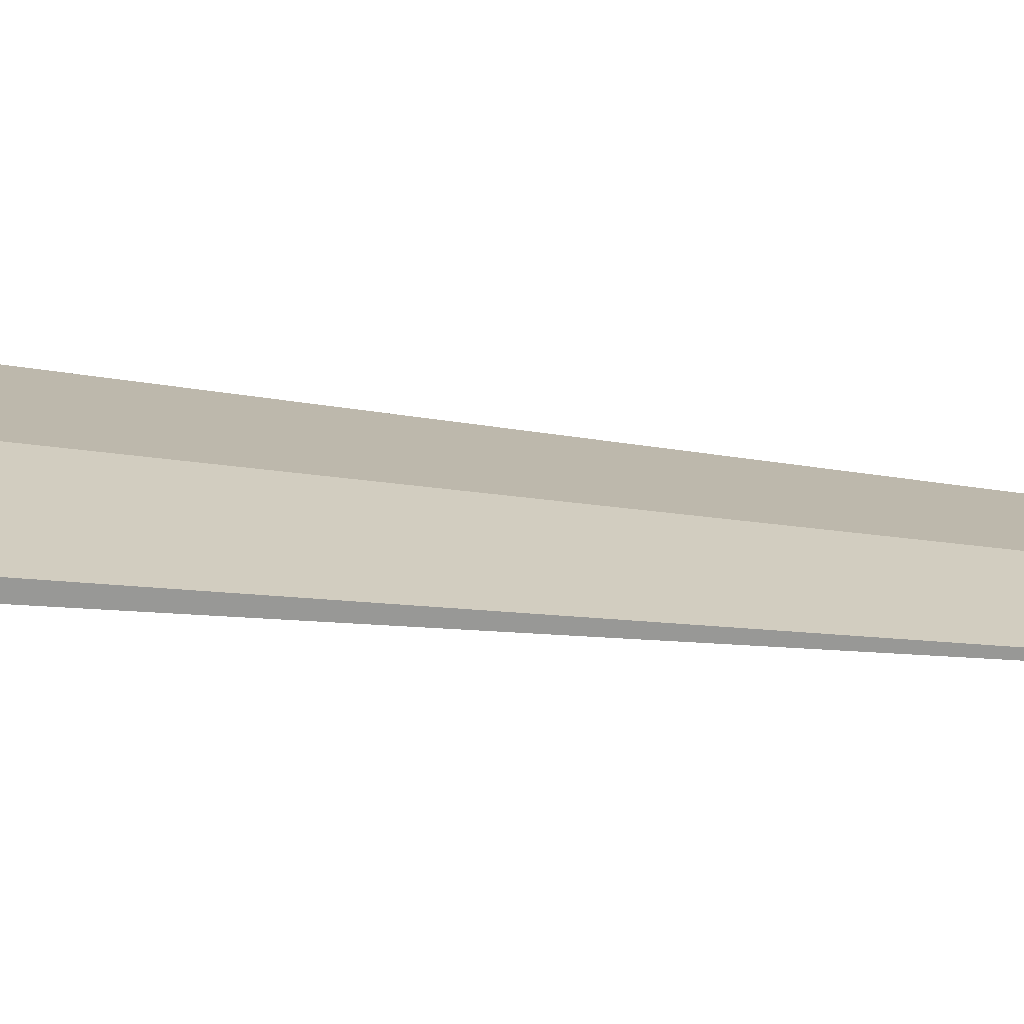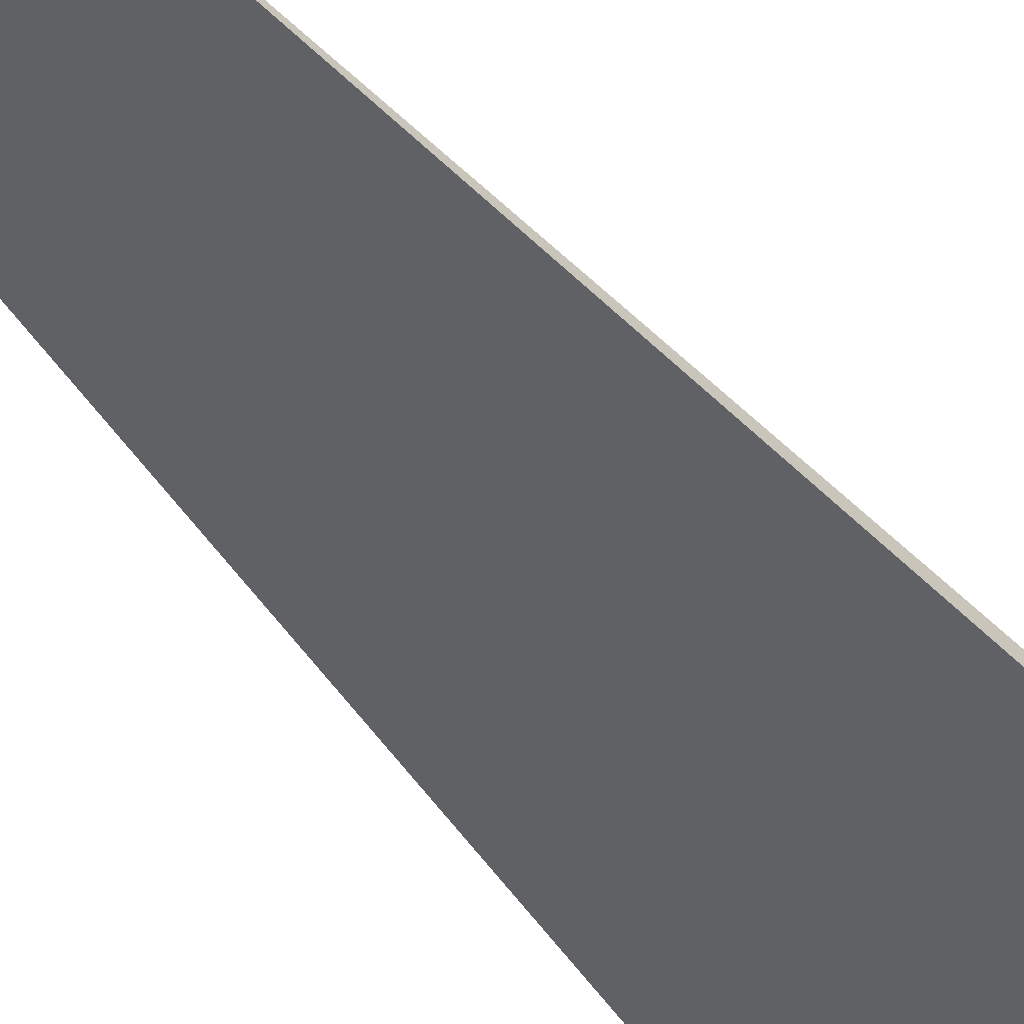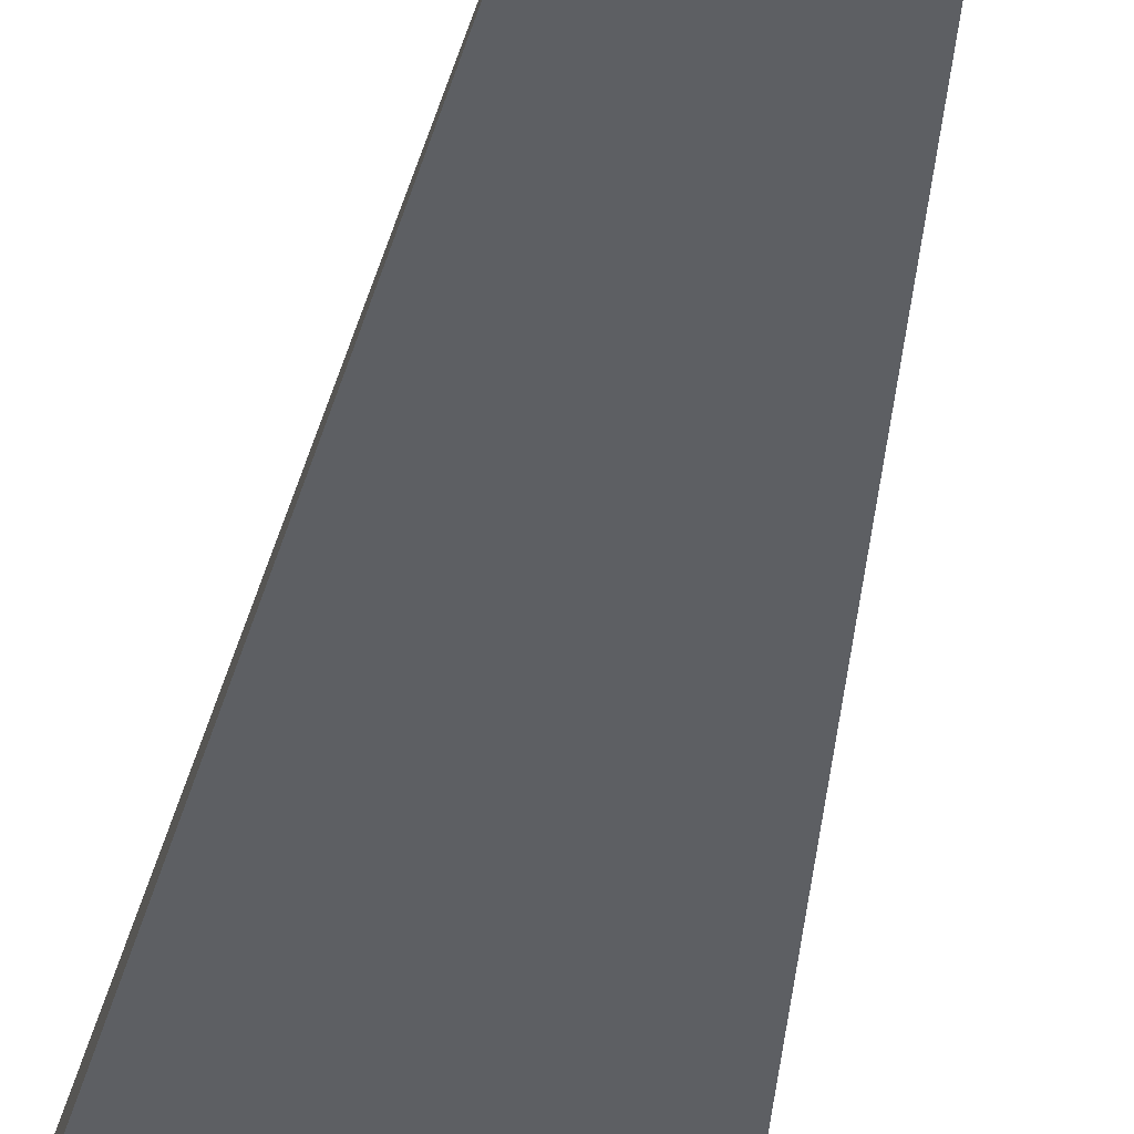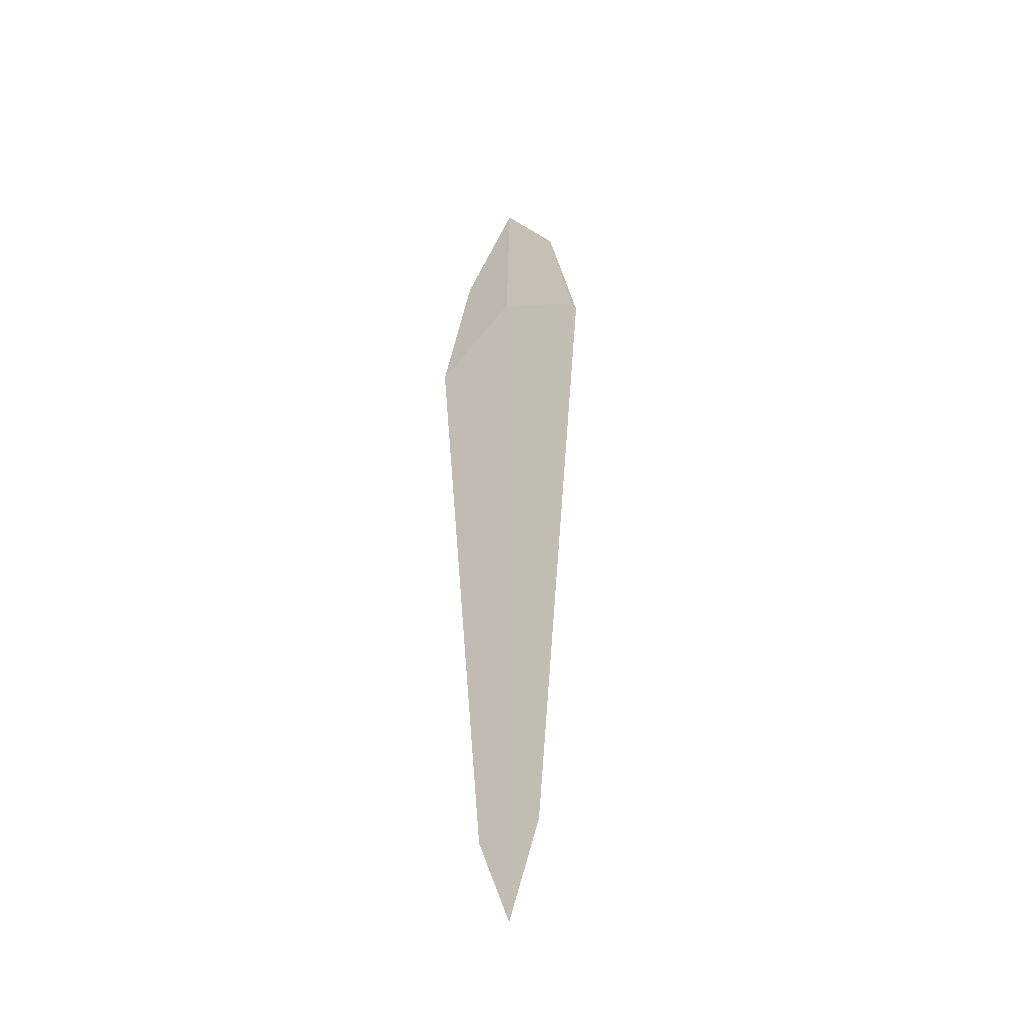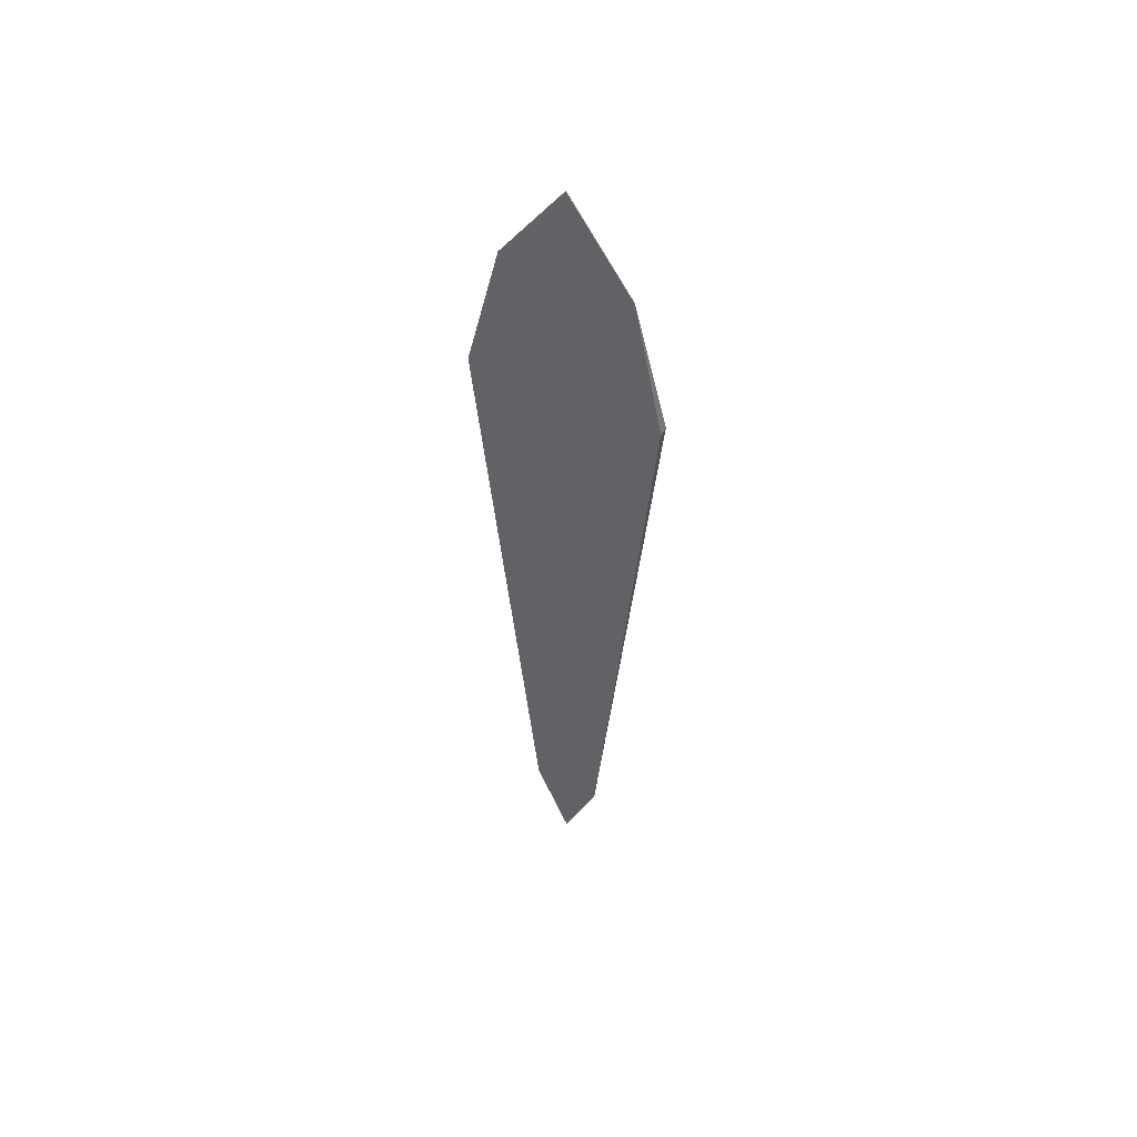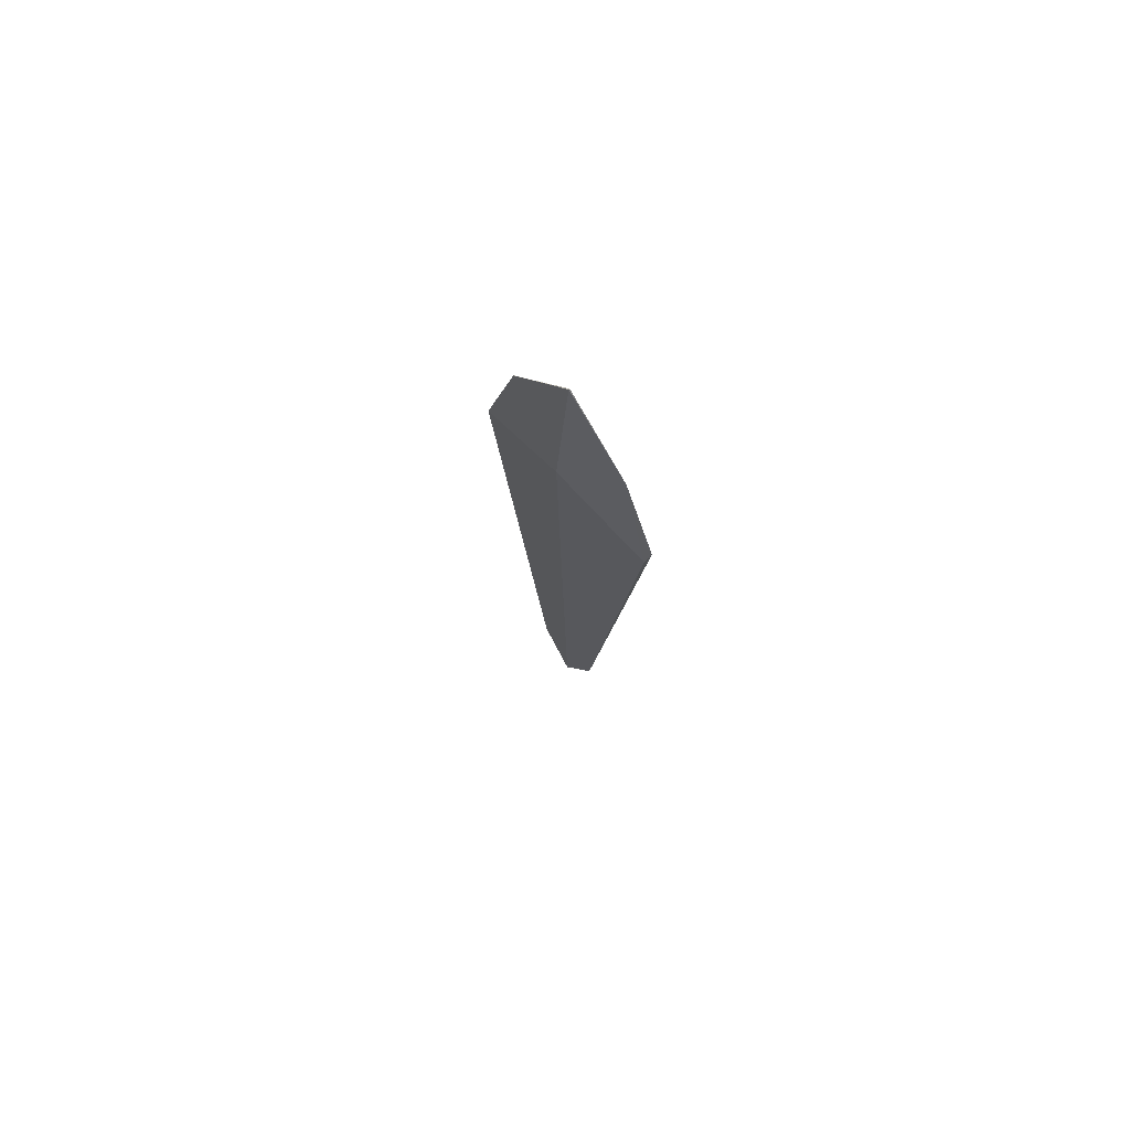
<metadata>
{"format":"obj","ext":"obj","renderer":"f3d","projection":"perspective","resolution":1024,"background":"white","views":[{"elev":19.3,"azim":-74.6,"up":"+Z"},{"elev":-48.7,"azim":37.0,"up":"+Z"},{"elev":-39.7,"azim":-9.8,"up":"+Z"},{"elev":-41.7,"azim":-141.5,"up":"+Y"},{"elev":53.3,"azim":-152.0,"up":"+Y"},{"elev":75.1,"azim":45.5,"up":"+Y"}]}
</metadata>
<code>
g default
v 0.02513 0.3689 -0.001553
v 0.02513 0.3689 -0.001553
v -0.02525 0.3689 -0.001553
v -0.02525 0.3689 -0.001553
v 0.0142 0.048 -0.001553
v 0.0142 0.048 -0.001553
v -0.01432 0.048 -0.001553
v -0.01432 0.048 -0.001553
v -6.1e-05 0.4062 -0.001161
v 0.0378 0.313 0.000217
v -0.03792 0.313 0.000217
v -6.1e-05 0.01078 -0.001161
v -6.1e-05 0.3379 0.004401
v -6.1e-05 0.4062 -0.001553
v 0.0378 0.313 -0.00364
v -0.03792 0.313 -0.00364
v -6.1e-05 0.01078 -0.001553
v -6.1e-05 0.3379 -0.00364
g manesilla1:minutehand_clocktexture
f 1 14 9 2
f 1 15 18 14
f 2 10 15 1
f 3 9 14 4
f 4 14 18 16
f 4 16 11 3
f 5 15 10 6
f 6 10 13 12
f 6 12 17 5
f 7 11 16 8
f 7 12 13 11
f 8 17 12 7
f 9 13 10 2
f 11 13 9 3
f 16 18 17 8
f 17 18 15 5

</code>
